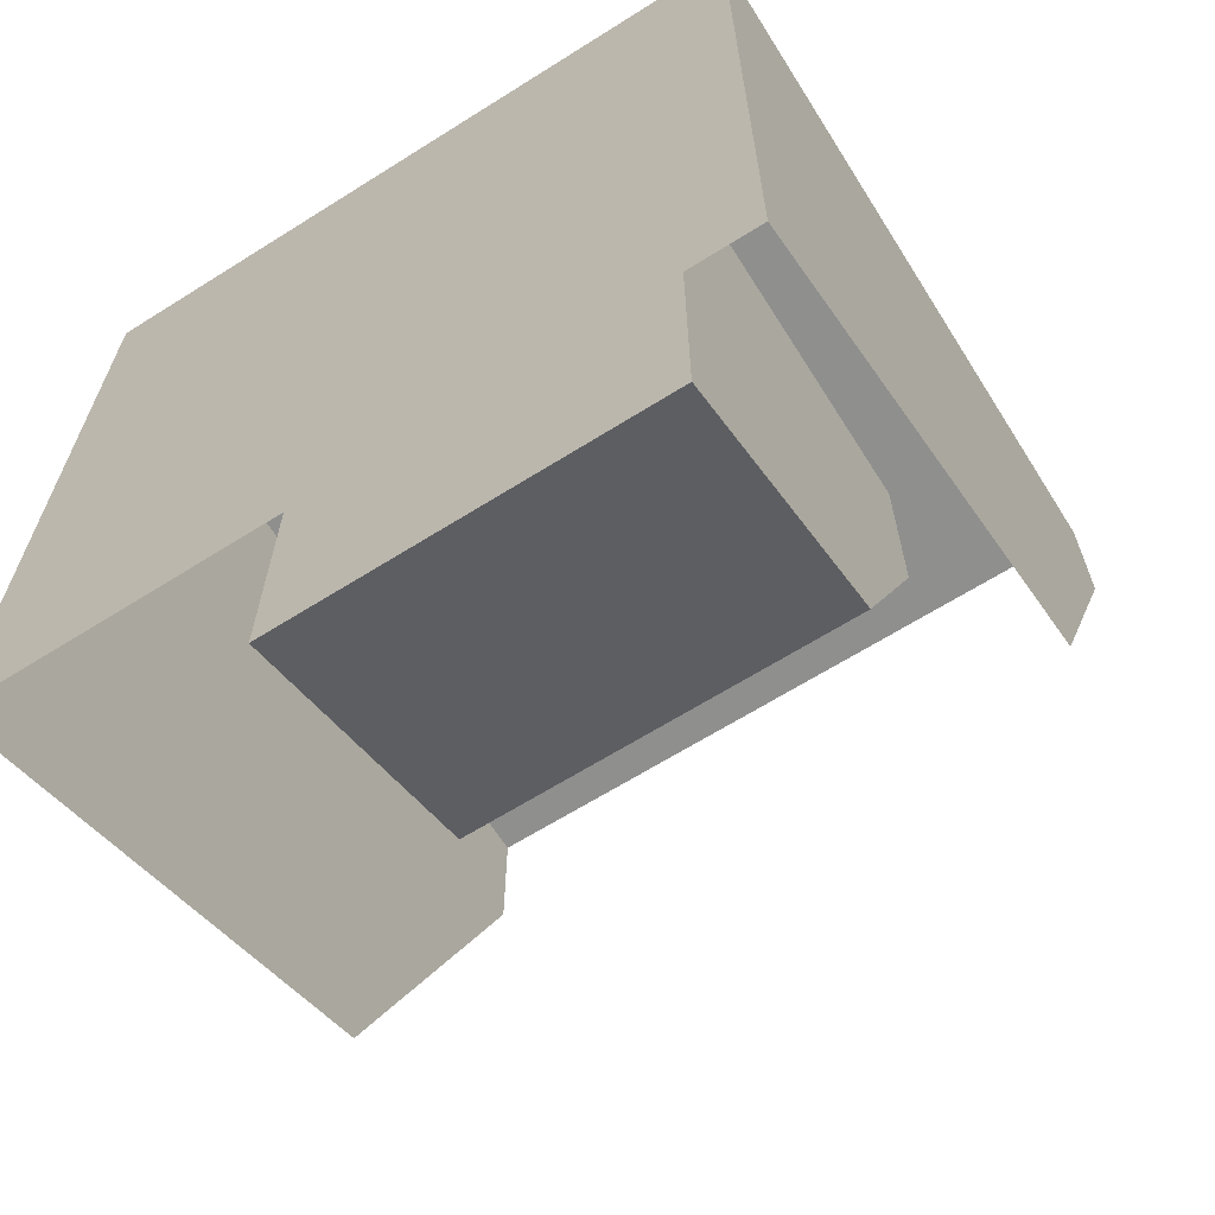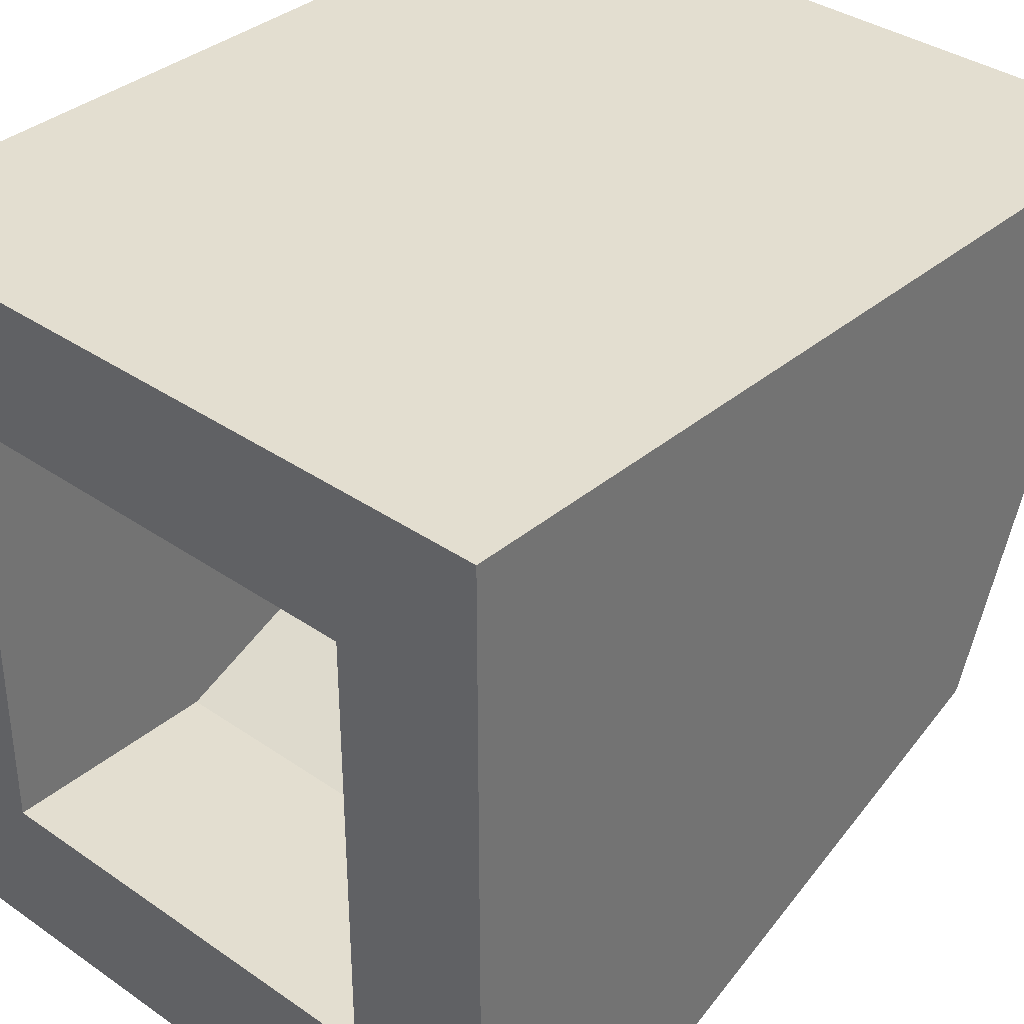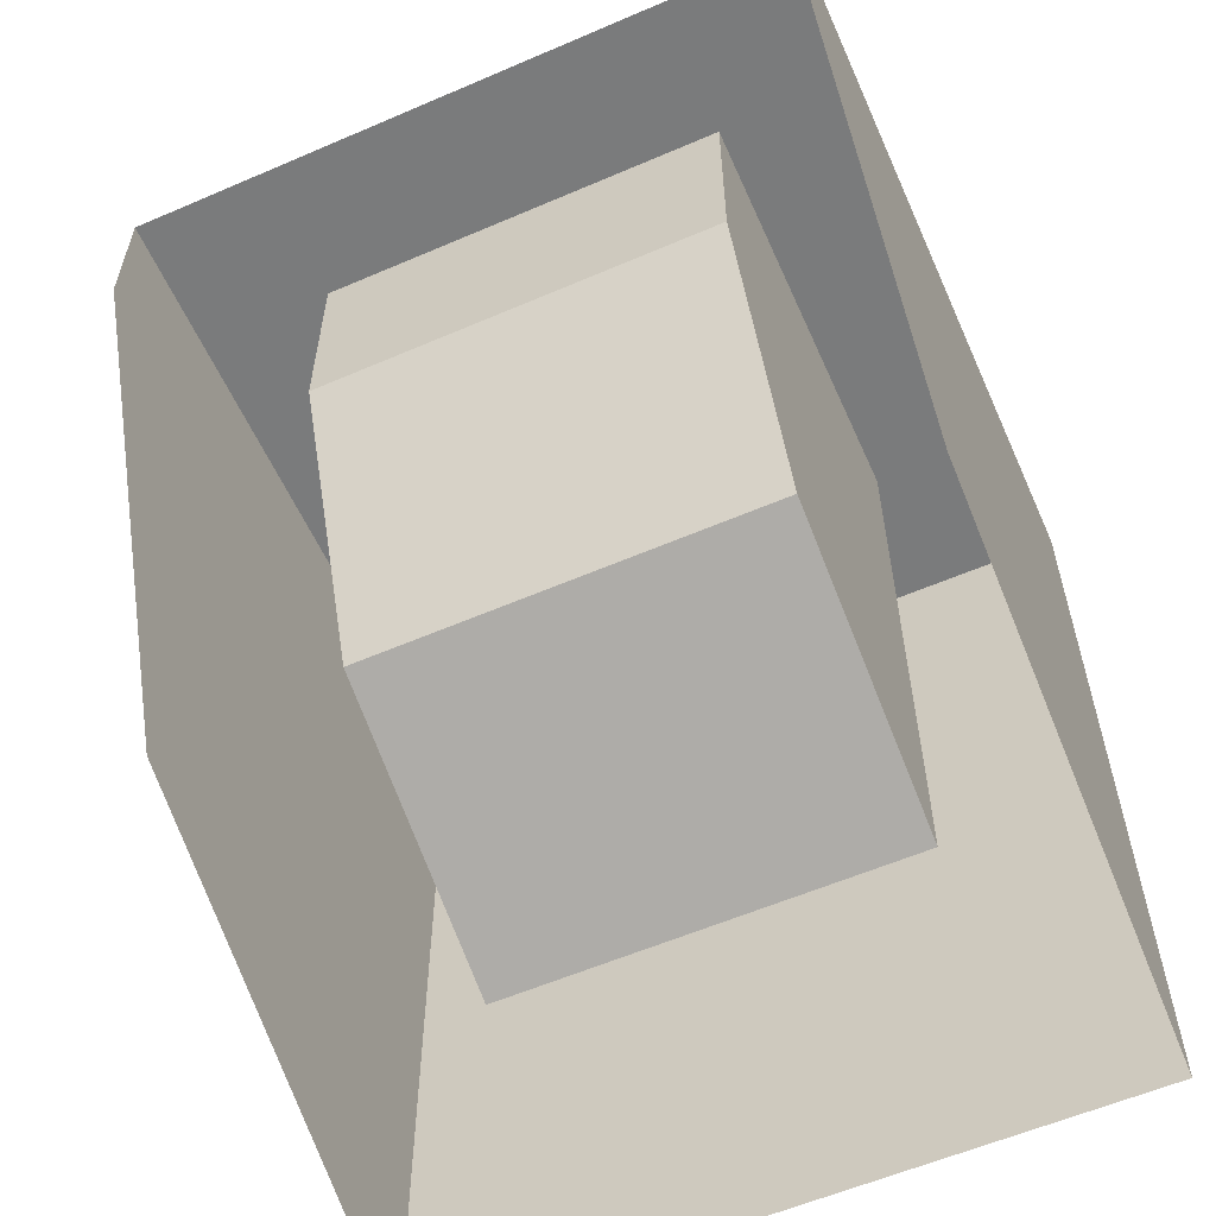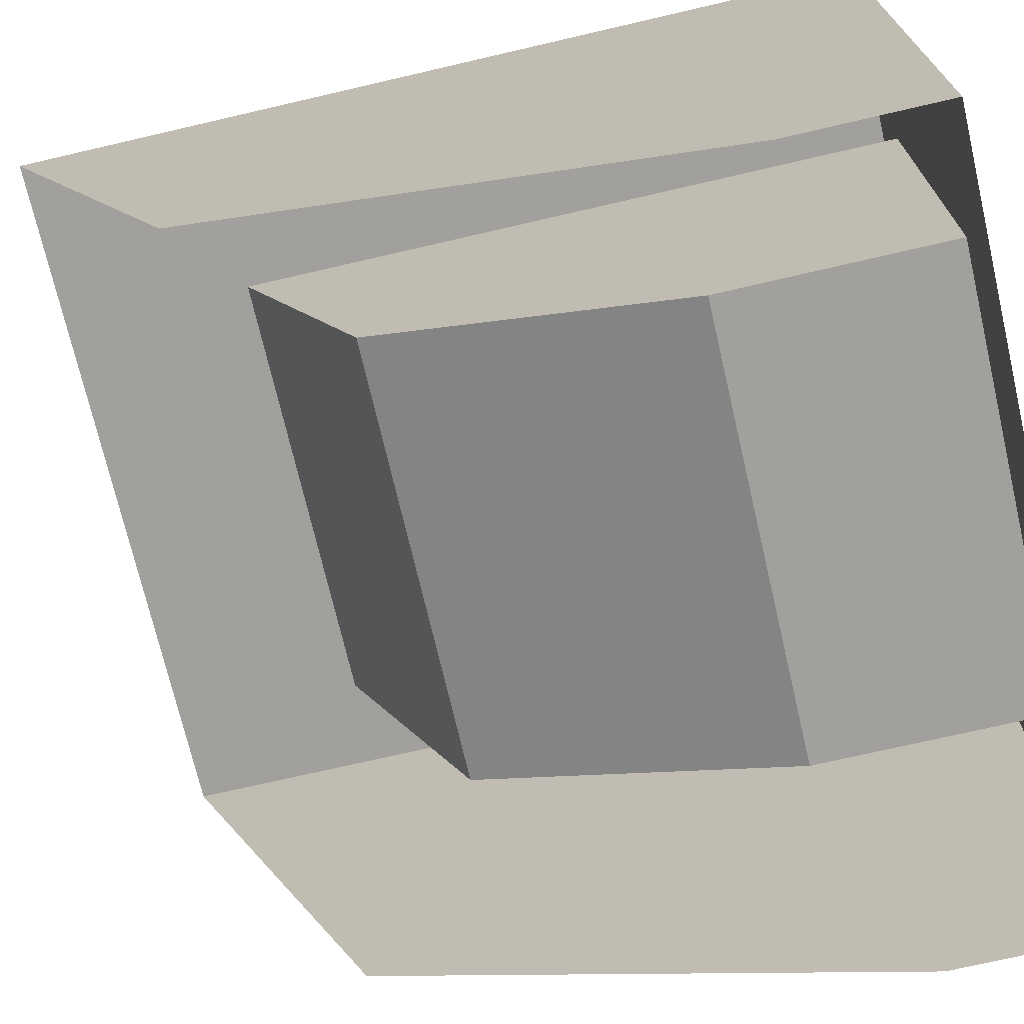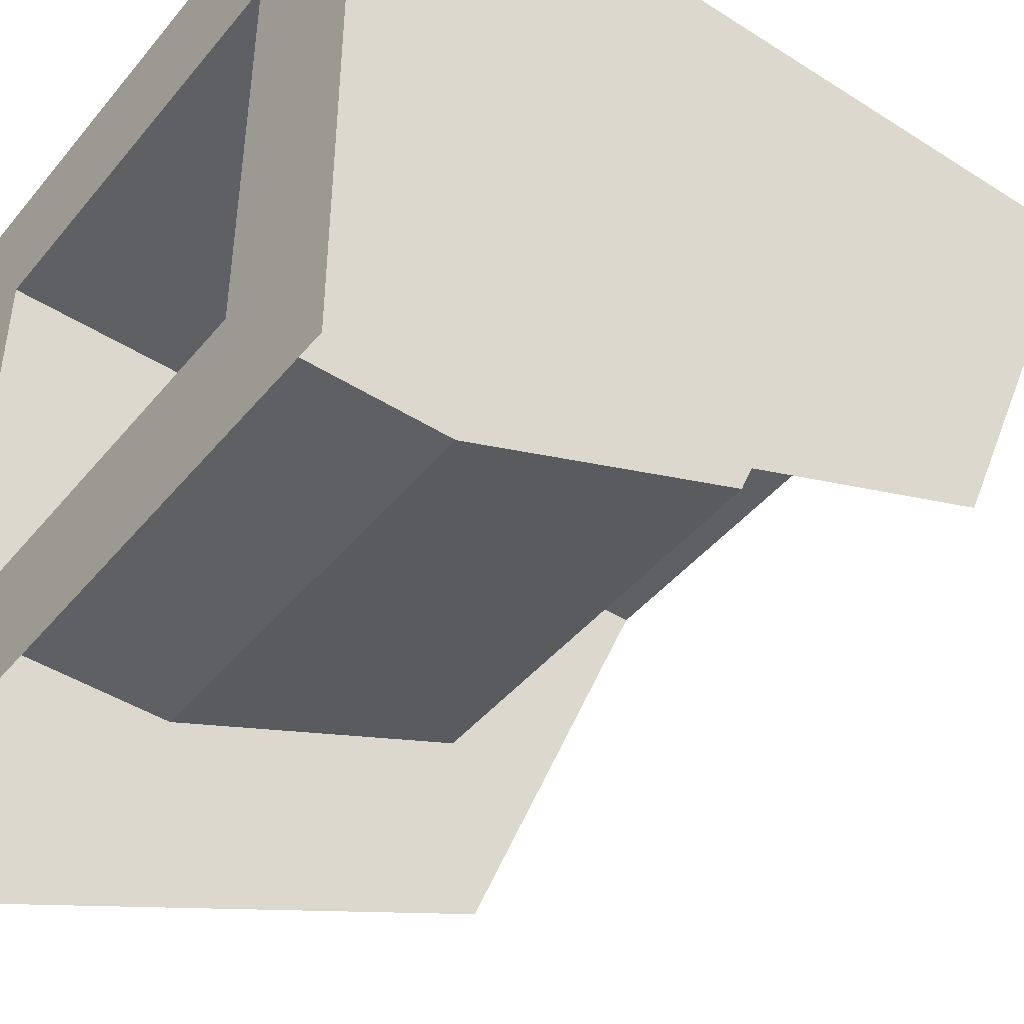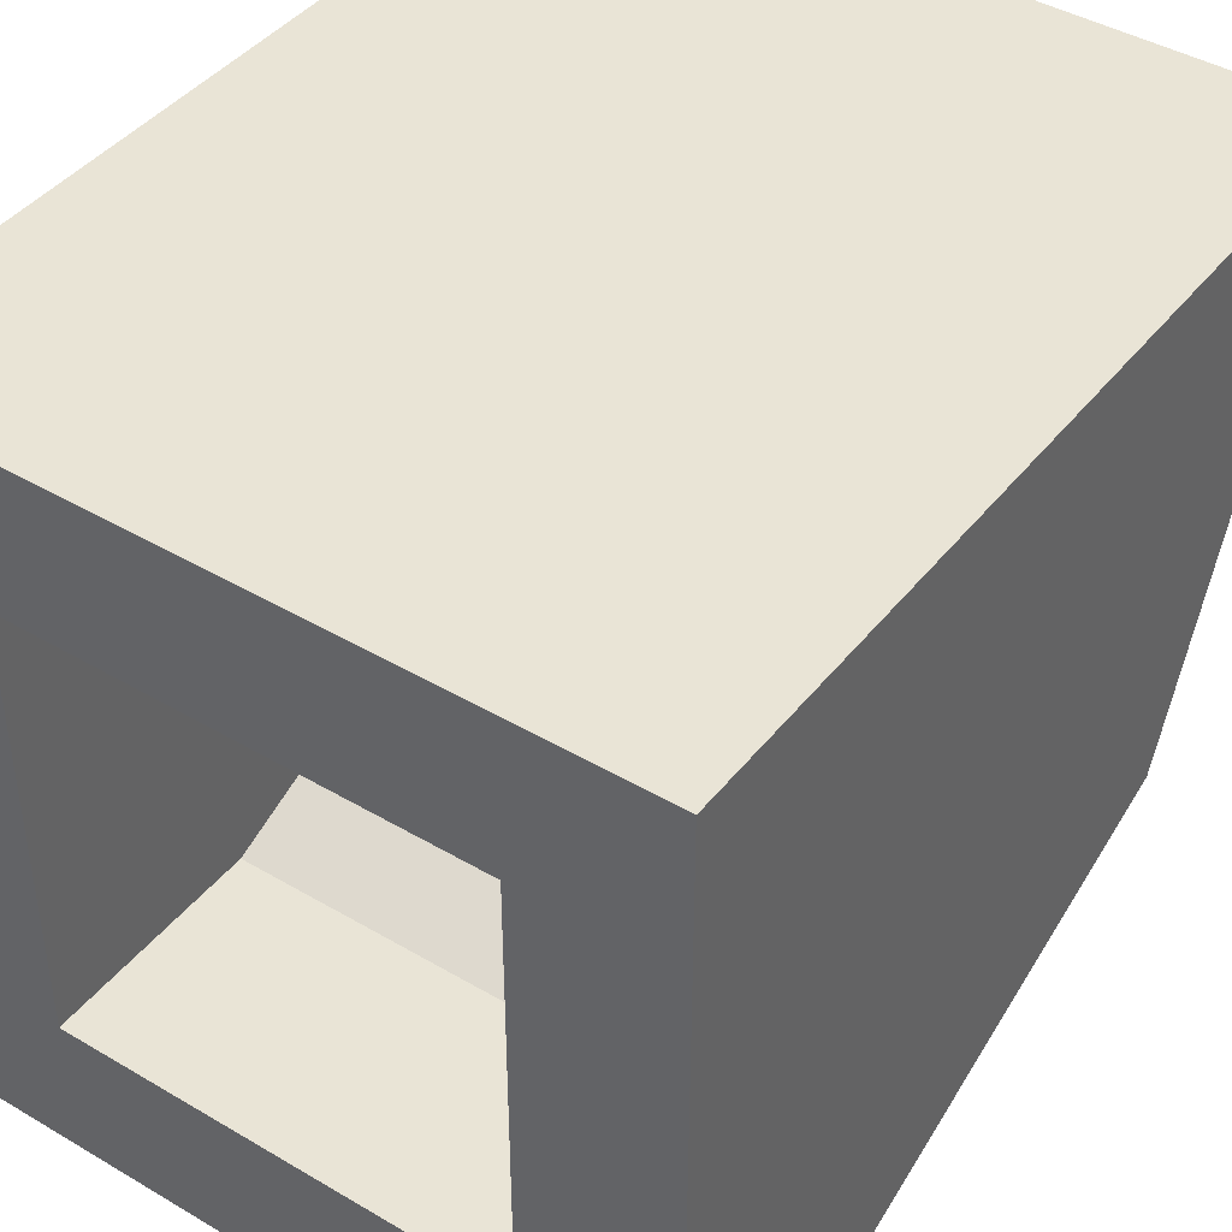
<metadata>
{"format":"obj","ext":"obj","renderer":"f3d","projection":"perspective","resolution":1024,"background":"white","views":[{"elev":-65.2,"azim":32.3,"up":"+Y"},{"elev":35.8,"azim":-137.7,"up":"+Z"},{"elev":-58.3,"azim":-156.0,"up":"+Y"},{"elev":-71.7,"azim":103.1,"up":"+Z"},{"elev":-44.4,"azim":-126.6,"up":"+Z"},{"elev":42.6,"azim":-144.9,"up":"+Z"}]}
</metadata>
<code>
v 0.5 1.2 0.5
v 0.3 1.2 0.3
v -0.3 1.2 0.3
v -0.5 1.2 0.5
v -0.5 1.2 0.5
v -0.3 1.2 0.3
v -0.3 1.2 -0.3
v -0.5 1.2 -0.5
v -0.5 1.2 -0.5
v -0.3 1.2 -0.3
v 0.3 1.2 -0.3
v 0.5 1.2 -0.5
v 0.5 1.2 -0.5
v 0.3 1.2 -0.3
v 0.3 1.2 0.3
v 0.5 1.2 0.5
v 0.3 0.3 0.3
v 0.3 1.2 0.3
v 0.3 1.2 -0.3
v 0.3 0.9 -0.3
v -0.3 0.9 -0.3
v -0.3 1.2 -0.3
v -0.3 1.2 0.3
v -0.3 0.3 0.3
v 0.3 1.2 -0.3
v -0.3 1.2 -0.3
v -0.3 0.9 -0.3
v 0.3 0.9 -0.3
v -0.3 0.3 0.3
v -0.3 1.2 0.3
v 0.3 1.2 0.3
v 0.3 0.3 0.3
v 0.3 0.9 -0.3
v 0.3 0.4757 -0.1243
v 0.3 0.3 0.3
v -0.3 0.9 -0.3
v -0.3 0.4757 -0.1243
v -0.3 0.3 0.3
v 0.3 0.4757 -0.1243
v 0.3 0.9 -0.3
v -0.3 0.9 -0.3
v -0.3 0.4757 -0.1243
v 0.3 0.3 0.3
v 0.3 0.4757 -0.1243
v -0.3 0.4757 -0.1243
v -0.3 0.3 0.3
v 0.5 1 -0.5
v 0.5 0.2929 -0.2071
v 0.5 0 0.5
v -0.5 1 -0.5
v -0.5 0.2929 -0.2071
v -0.5 0 0.5
v 0.5 0 0.5
v 0.5 1.2 0.5
v -0.5 1.2 0.5
v -0.5 0 0.5
v -0.5 1.2 0.5
v -0.5 1.2 -0.5
v -0.5 1 -0.5
v -0.5 0 0.5
v 0.5 1.2 -0.5
v 0.5 1.2 0.5
v 0.5 0 0.5
v 0.5 1 -0.5
g mesh7386357
f 1 2 3
f 3 4 1
f 5 6 7
f 7 8 5
f 9 10 11
f 11 12 9
f 13 14 15
f 15 16 13
g mesh7386360
f 17 18 19
f 19 20 17
f 21 22 23
f 23 24 21
g mesh7386361
f 25 26 27
f 27 28 25
g mesh7386363
f 29 30 31
f 31 32 29
g mesh7386365
f 33 34 35
g mesh7386367
f 36 38 37
g mesh7386371
f 39 40 41
f 41 42 39
f 43 44 45
f 45 46 43
g mesh7386376
f 47 49 48
g mesh7386378
f 50 51 52
g mesh7386382
f 53 54 55
f 55 56 53
f 57 58 59
f 59 60 57
f 61 62 63
f 63 64 61

</code>
